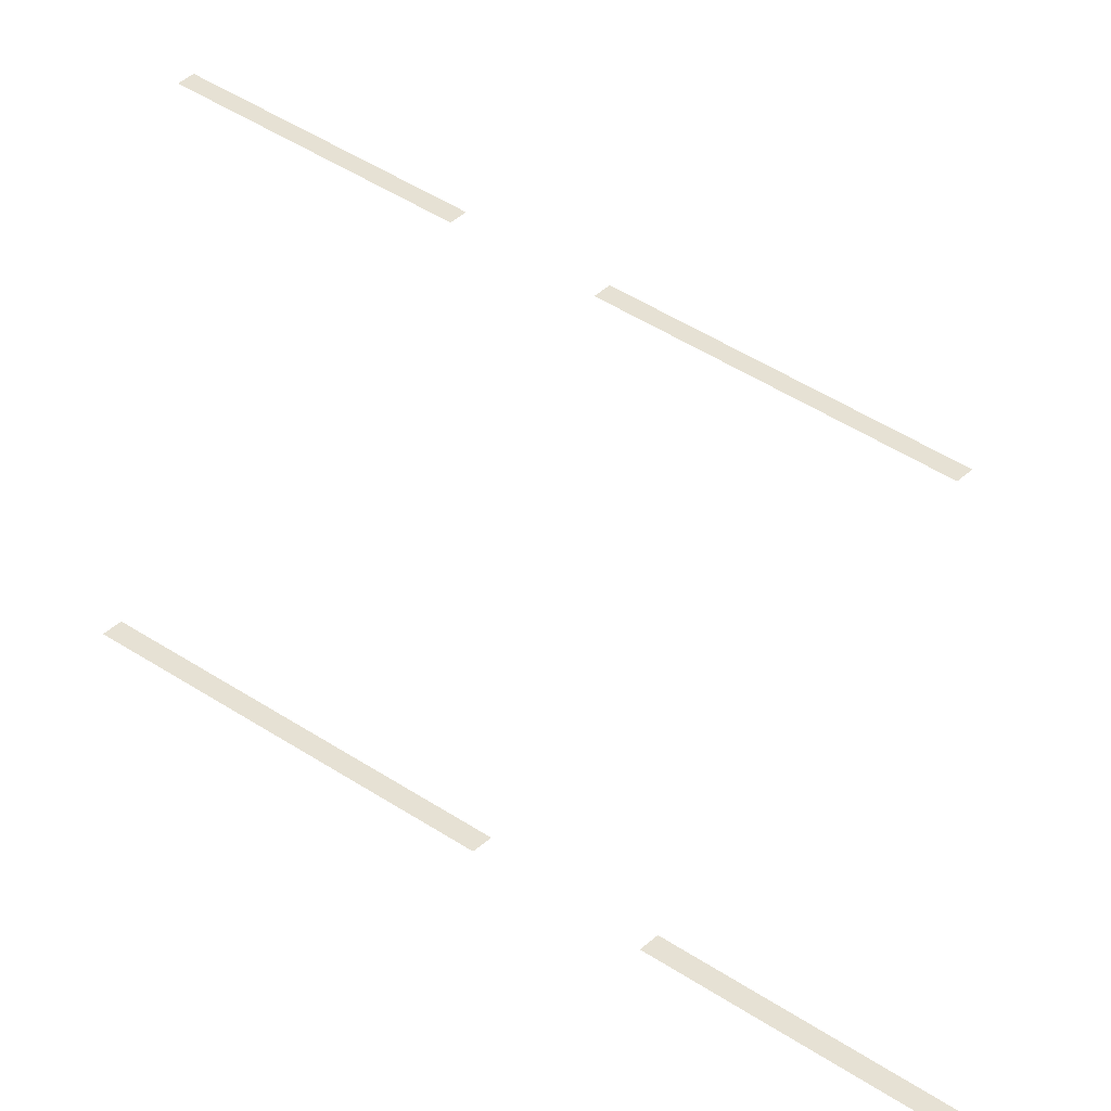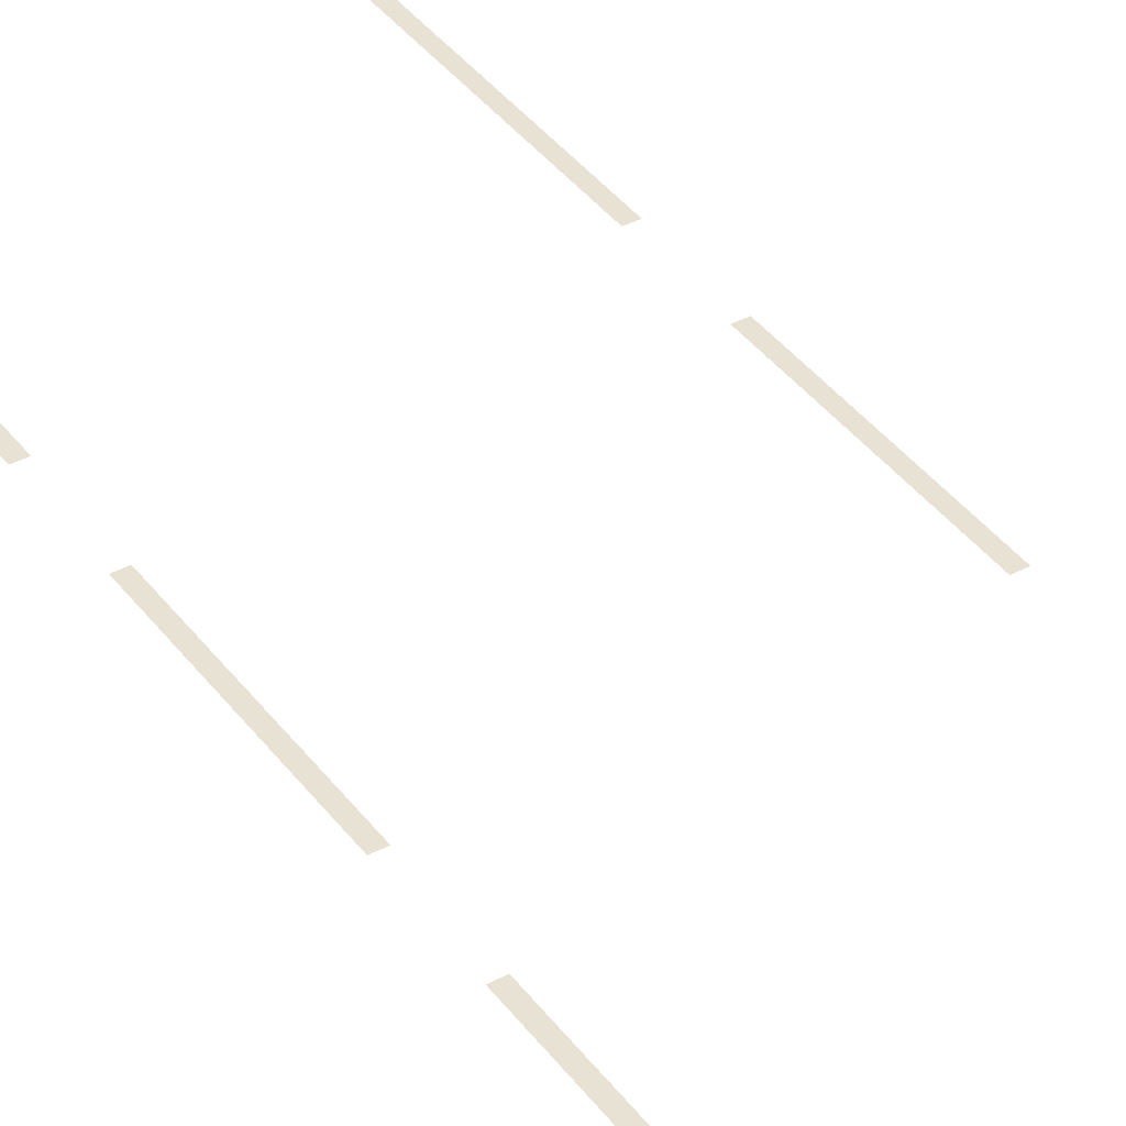
<metadata>
{"format":"obj","ext":"obj","renderer":"f3d","projection":"perspective","resolution":1024,"background":"white","views":[{"elev":39.0,"azim":-49.1,"up":"+Z"},{"elev":39.8,"azim":146.9,"up":"+Z"}]}
</metadata>
<code>
v -33 -9 0
v -34 -9 0
v -34 -8 0
v -33 -8 0
v -33 -10 0
v -34 -10 0
v -34 -9 0
v -33 -9 0
v -33 -11 0
v -34 -11 0
v -34 -10 0
v -33 -10 0
v -33 -12 0
v -34 -12 0
v -34 -11 0
v -33 -11 0
v -33 -13 0
v -34 -13 0
v -34 -12 0
v -33 -12 0
v -33 -14 0
v -34 -14 0
v -34 -13 0
v -33 -13 0
v -33 -15 0
v -34 -15 0
v -34 -14 0
v -33 -14 0
v -33 -16 0
v -34 -16 0
v -34 -15 0
v -33 -15 0
v -33 -17 0
v -34 -17 0
v -34 -16 0
v -33 -16 0
v -33 -18 0
v -34 -18 0
v -34 -17 0
v -33 -17 0
v -33 -19 0
v -34 -19 0
v -34 -18 0
v -33 -18 0
v -33 -20 0
v -34 -20 0
v -34 -19 0
v -33 -19 0
v -33 -21 0
v -34 -21 0
v -34 -20 0
v -33 -20 0
v -33 -22 0
v -34 -22 0
v -34 -21 0
v -33 -21 0
v -33 -23 0
v -34 -23 0
v -34 -22 0
v -33 -22 0
v -33 -24 0
v -34 -24 0
v -34 -23 0
v -33 -23 0
v -33 -25 0
v -34 -25 0
v -34 -24 0
v -33 -24 0
v -33 -26 0
v -34 -26 0
v -34 -25 0
v -33 -25 0
v -33 -27 0
v -34 -27 0
v -34 -26 0
v -33 -26 0
v -33 -28 0
v -34 -28 0
v -34 -27 0
v -33 -27 0
v -4 -28 0
v -5 -28 0
v -5 -27 0
v -4 -27 0
v -33 -29 0
v -34 -29 0
v -34 -28 0
v -33 -28 0
v -4 -29 0
v -5 -29 0
v -5 -28 0
v -4 -28 0
v -33 -30 0
v -34 -30 0
v -34 -29 0
v -33 -29 0
v -4 -30 0
v -5 -30 0
v -5 -29 0
v -4 -29 0
v -33 -31 0
v -34 -31 0
v -34 -30 0
v -33 -30 0
v -4 -31 0
v -5 -31 0
v -5 -30 0
v -4 -30 0
v -33 -32 0
v -34 -32 0
v -34 -31 0
v -33 -31 0
v -4 -32 0
v -5 -32 0
v -5 -31 0
v -4 -31 0
v -33 -33 0
v -34 -33 0
v -34 -32 0
v -33 -32 0
v -4 -33 0
v -5 -33 0
v -5 -32 0
v -4 -32 0
v -33 -34 0
v -34 -34 0
v -34 -33 0
v -33 -33 0
v -4 -34 0
v -5 -34 0
v -5 -33 0
v -4 -33 0
v -33 -35 0
v -34 -35 0
v -34 -34 0
v -33 -34 0
v -4 -35 0
v -5 -35 0
v -5 -34 0
v -4 -34 0
v -33 -36 0
v -34 -36 0
v -34 -35 0
v -33 -35 0
v -4 -36 0
v -5 -36 0
v -5 -35 0
v -4 -35 0
v -33 -37 0
v -34 -37 0
v -34 -36 0
v -33 -36 0
v -4 -37 0
v -5 -37 0
v -5 -36 0
v -4 -36 0
v -33 -38 0
v -34 -38 0
v -34 -37 0
v -33 -37 0
v -4 -38 0
v -5 -38 0
v -5 -37 0
v -4 -37 0
v -33 -39 0
v -34 -39 0
v -34 -38 0
v -33 -38 0
v -4 -39 0
v -5 -39 0
v -5 -38 0
v -4 -38 0
v -33 -40 0
v -34 -40 0
v -34 -39 0
v -33 -39 0
v -4 -40 0
v -5 -40 0
v -5 -39 0
v -4 -39 0
v -33 -41 0
v -34 -41 0
v -34 -40 0
v -33 -40 0
v -4 -41 0
v -5 -41 0
v -5 -40 0
v -4 -40 0
v -33 -42 0
v -34 -42 0
v -34 -41 0
v -33 -41 0
v -4 -42 0
v -5 -42 0
v -5 -41 0
v -4 -41 0
v -33 -43 0
v -34 -43 0
v -34 -42 0
v -33 -42 0
v -4 -43 0
v -5 -43 0
v -5 -42 0
v -4 -42 0
v -33 -52 0
v -34 -52 0
v -34 -51 0
v -33 -51 0
v -4 -52 0
v -5 -52 0
v -5 -51 0
v -4 -51 0
v -33 -53 0
v -34 -53 0
v -34 -52 0
v -33 -52 0
v -4 -53 0
v -5 -53 0
v -5 -52 0
v -4 -52 0
v -33 -54 0
v -34 -54 0
v -34 -53 0
v -33 -53 0
v -4 -54 0
v -5 -54 0
v -5 -53 0
v -4 -53 0
v -33 -55 0
v -34 -55 0
v -34 -54 0
v -33 -54 0
v -4 -55 0
v -5 -55 0
v -5 -54 0
v -4 -54 0
v -33 -56 0
v -34 -56 0
v -34 -55 0
v -33 -55 0
v -4 -56 0
v -5 -56 0
v -5 -55 0
v -4 -55 0
v -33 -57 0
v -34 -57 0
v -34 -56 0
v -33 -56 0
v -4 -57 0
v -5 -57 0
v -5 -56 0
v -4 -56 0
v -33 -58 0
v -34 -58 0
v -34 -57 0
v -33 -57 0
v -4 -58 0
v -5 -58 0
v -5 -57 0
v -4 -57 0
v -33 -59 0
v -34 -59 0
v -34 -58 0
v -33 -58 0
v -4 -59 0
v -5 -59 0
v -5 -58 0
v -4 -58 0
v -33 -60 0
v -34 -60 0
v -34 -59 0
v -33 -59 0
v -4 -60 0
v -5 -60 0
v -5 -59 0
v -4 -59 0
v -33 -61 0
v -34 -61 0
v -34 -60 0
v -33 -60 0
v -4 -61 0
v -5 -61 0
v -5 -60 0
v -4 -60 0
v -33 -62 0
v -34 -62 0
v -34 -61 0
v -33 -61 0
v -4 -62 0
v -5 -62 0
v -5 -61 0
v -4 -61 0
v -33 -63 0
v -34 -63 0
v -34 -62 0
v -33 -62 0
v -4 -63 0
v -5 -63 0
v -5 -62 0
v -4 -62 0
v -33 -64 0
v -34 -64 0
v -34 -63 0
v -33 -63 0
v -4 -64 0
v -5 -64 0
v -5 -63 0
v -4 -63 0
v -33 -65 0
v -34 -65 0
v -34 -64 0
v -33 -64 0
v -4 -65 0
v -5 -65 0
v -5 -64 0
v -4 -64 0
v -33 -66 0
v -34 -66 0
v -34 -65 0
v -33 -65 0
v -4 -66 0
v -5 -66 0
v -5 -65 0
v -4 -65 0
v -33 -67 0
v -34 -67 0
v -34 -66 0
v -33 -66 0
v -4 -67 0
v -5 -67 0
v -5 -66 0
v -4 -66 0
v -33 -68 0
v -34 -68 0
v -34 -67 0
v -33 -67 0
v -4 -68 0
v -5 -68 0
v -5 -67 0
v -4 -67 0
v -33 -69 0
v -34 -69 0
v -34 -68 0
v -33 -68 0
v -4 -69 0
v -5 -69 0
v -5 -68 0
v -4 -68 0
v -33 -70 0
v -34 -70 0
v -34 -69 0
v -33 -69 0
v -4 -70 0
v -5 -70 0
v -5 -69 0
v -4 -69 0
v -33 -79 0
v -34 -79 0
v -34 -78 0
v -33 -78 0
v -4 -79 0
v -5 -79 0
v -5 -78 0
v -4 -78 0
v -33 -80 0
v -34 -80 0
v -34 -79 0
v -33 -79 0
v -4 -80 0
v -5 -80 0
v -5 -79 0
v -4 -79 0
v -33 -81 0
v -34 -81 0
v -34 -80 0
v -33 -80 0
v -4 -81 0
v -5 -81 0
v -5 -80 0
v -4 -80 0
v -33 -82 0
v -34 -82 0
v -34 -81 0
v -33 -81 0
v -4 -82 0
v -5 -82 0
v -5 -81 0
v -4 -81 0
v -33 -83 0
v -34 -83 0
v -34 -82 0
v -33 -82 0
v -4 -83 0
v -5 -83 0
v -5 -82 0
v -4 -82 0
v -33 -84 0
v -34 -84 0
v -34 -83 0
v -33 -83 0
v -4 -84 0
v -5 -84 0
v -5 -83 0
v -4 -83 0
v -33 -85 0
v -34 -85 0
v -34 -84 0
v -33 -84 0
v -4 -85 0
v -5 -85 0
v -5 -84 0
v -4 -84 0
v -33 -86 0
v -34 -86 0
v -34 -85 0
v -33 -85 0
v -4 -86 0
v -5 -86 0
v -5 -85 0
v -4 -85 0
v -33 -87 0
v -34 -87 0
v -34 -86 0
v -33 -86 0
v -4 -87 0
v -5 -87 0
v -5 -86 0
v -4 -86 0
v -33 -88 0
v -34 -88 0
v -34 -87 0
v -33 -87 0
v -4 -88 0
v -5 -88 0
v -5 -87 0
v -4 -87 0
v -33 -89 0
v -34 -89 0
v -34 -88 0
v -33 -88 0
v -4 -89 0
v -5 -89 0
v -5 -88 0
v -4 -88 0
v -33 -90 0
v -34 -90 0
v -34 -89 0
v -33 -89 0
v -4 -90 0
v -5 -90 0
v -5 -89 0
v -4 -89 0
v -33 -91 0
v -34 -91 0
v -34 -90 0
v -33 -90 0
v -4 -91 0
v -5 -91 0
v -5 -90 0
v -4 -90 0
v -33 -92 0
v -34 -92 0
v -34 -91 0
v -33 -91 0
v -4 -92 0
v -5 -92 0
v -5 -91 0
v -4 -91 0
v -33 -93 0
v -34 -93 0
v -34 -92 0
v -33 -92 0
v -4 -93 0
v -5 -93 0
v -5 -92 0
v -4 -92 0
v -33 -94 0
v -34 -94 0
v -34 -93 0
v -33 -93 0
v -4 -94 0
v -5 -94 0
v -5 -93 0
v -4 -93 0
v -33 -95 0
v -34 -95 0
v -34 -94 0
v -33 -94 0
v -33 -96 0
v -34 -96 0
v -34 -95 0
v -33 -95 0
v -33 -97 0
v -34 -97 0
v -34 -96 0
v -33 -96 0
v -33 -98 0
v -34 -98 0
v -34 -97 0
v -33 -97 0
v -33 -99 0
v -34 -99 0
v -34 -98 0
v -33 -98 0
v -33 -100 0
v -34 -100 0
v -34 -99 0
v -33 -99 0
v -33 -101 0
v -34 -101 0
v -34 -100 0
v -33 -100 0
v -33 -102 0
v -34 -102 0
v -34 -101 0
v -33 -101 0
v -33 -103 0
v -34 -103 0
v -34 -102 0
v -33 -102 0
v -33 -104 0
v -34 -104 0
v -34 -103 0
v -33 -103 0
v -33 -105 0
v -34 -105 0
v -34 -104 0
v -33 -104 0
v -33 -106 0
v -34 -106 0
v -34 -105 0
v -33 -105 0
v -33 -107 0
v -34 -107 0
v -34 -106 0
v -33 -106 0
v -33 -108 0
v -34 -108 0
v -34 -107 0
v -33 -107 0
v -33 -109 0
v -34 -109 0
v -34 -108 0
v -33 -108 0
v -33 -110 0
v -34 -110 0
v -34 -109 0
v -33 -109 0
v -33 -111 0
v -34 -111 0
v -34 -110 0
v -33 -110 0
v -33 -112 0
v -34 -112 0
v -34 -111 0
v -33 -111 0
v -33 -113 0
v -34 -113 0
v -34 -112 0
v -33 -112 0
v -33 -114 0
v -34 -114 0
v -34 -113 0
v -33 -113 0
g AstralaProper_mesh_0018
f 1 2 3 4
f 5 6 7 8
f 9 10 11 12
f 13 14 15 16
f 17 18 19 20
f 21 22 23 24
f 25 26 27 28
f 29 30 31 32
f 33 34 35 36
f 37 38 39 40
f 41 42 43 44
f 45 46 47 48
f 49 50 51 52
f 53 54 55 56
f 57 58 59 60
f 61 62 63 64
f 65 66 67 68
f 69 70 71 72
f 73 74 75 76
f 77 78 79 80
f 81 82 83 84
f 85 86 87 88
f 89 90 91 92
f 93 94 95 96
f 97 98 99 100
f 101 102 103 104
f 105 106 107 108
f 109 110 111 112
f 113 114 115 116
f 117 118 119 120
f 121 122 123 124
f 125 126 127 128
f 129 130 131 132
f 133 134 135 136
f 137 138 139 140
f 141 142 143 144
f 145 146 147 148
f 149 150 151 152
f 153 154 155 156
f 157 158 159 160
f 161 162 163 164
f 165 166 167 168
f 169 170 171 172
f 173 174 175 176
f 177 178 179 180
f 181 182 183 184
f 185 186 187 188
f 189 190 191 192
f 193 194 195 196
f 197 198 199 200
f 201 202 203 204
f 205 206 207 208
f 209 210 211 212
f 213 214 215 216
f 217 218 219 220
f 221 222 223 224
f 225 226 227 228
f 229 230 231 232
f 233 234 235 236
f 237 238 239 240
f 241 242 243 244
f 245 246 247 248
f 249 250 251 252
f 253 254 255 256
f 257 258 259 260
f 261 262 263 264
f 265 266 267 268
f 269 270 271 272
f 273 274 275 276
f 277 278 279 280
f 281 282 283 284
f 285 286 287 288
f 289 290 291 292
f 293 294 295 296
f 297 298 299 300
f 301 302 303 304
f 305 306 307 308
f 309 310 311 312
f 313 314 315 316
f 317 318 319 320
f 321 322 323 324
f 325 326 327 328
f 329 330 331 332
f 333 334 335 336
f 337 338 339 340
f 341 342 343 344
f 345 346 347 348
f 349 350 351 352
f 353 354 355 356
f 357 358 359 360
f 361 362 363 364
f 365 366 367 368
f 369 370 371 372
f 373 374 375 376
f 377 378 379 380
f 381 382 383 384
f 385 386 387 388
f 389 390 391 392
f 393 394 395 396
f 397 398 399 400
f 401 402 403 404
f 405 406 407 408
f 409 410 411 412
f 413 414 415 416
f 417 418 419 420
f 421 422 423 424
f 425 426 427 428
f 429 430 431 432
f 433 434 435 436
f 437 438 439 440
f 441 442 443 444
f 445 446 447 448
f 449 450 451 452
f 453 454 455 456
f 457 458 459 460
f 461 462 463 464
f 465 466 467 468
f 469 470 471 472
f 473 474 475 476
f 477 478 479 480
f 481 482 483 484
f 485 486 487 488
f 489 490 491 492
f 493 494 495 496
f 497 498 499 500
f 501 502 503 504
f 505 506 507 508
f 509 510 511 512
f 513 514 515 516
f 517 518 519 520
f 521 522 523 524
f 525 526 527 528
f 529 530 531 532
f 533 534 535 536
f 537 538 539 540
f 541 542 543 544
f 545 546 547 548
f 549 550 551 552
f 553 554 555 556
f 557 558 559 560
f 561 562 563 564

</code>
